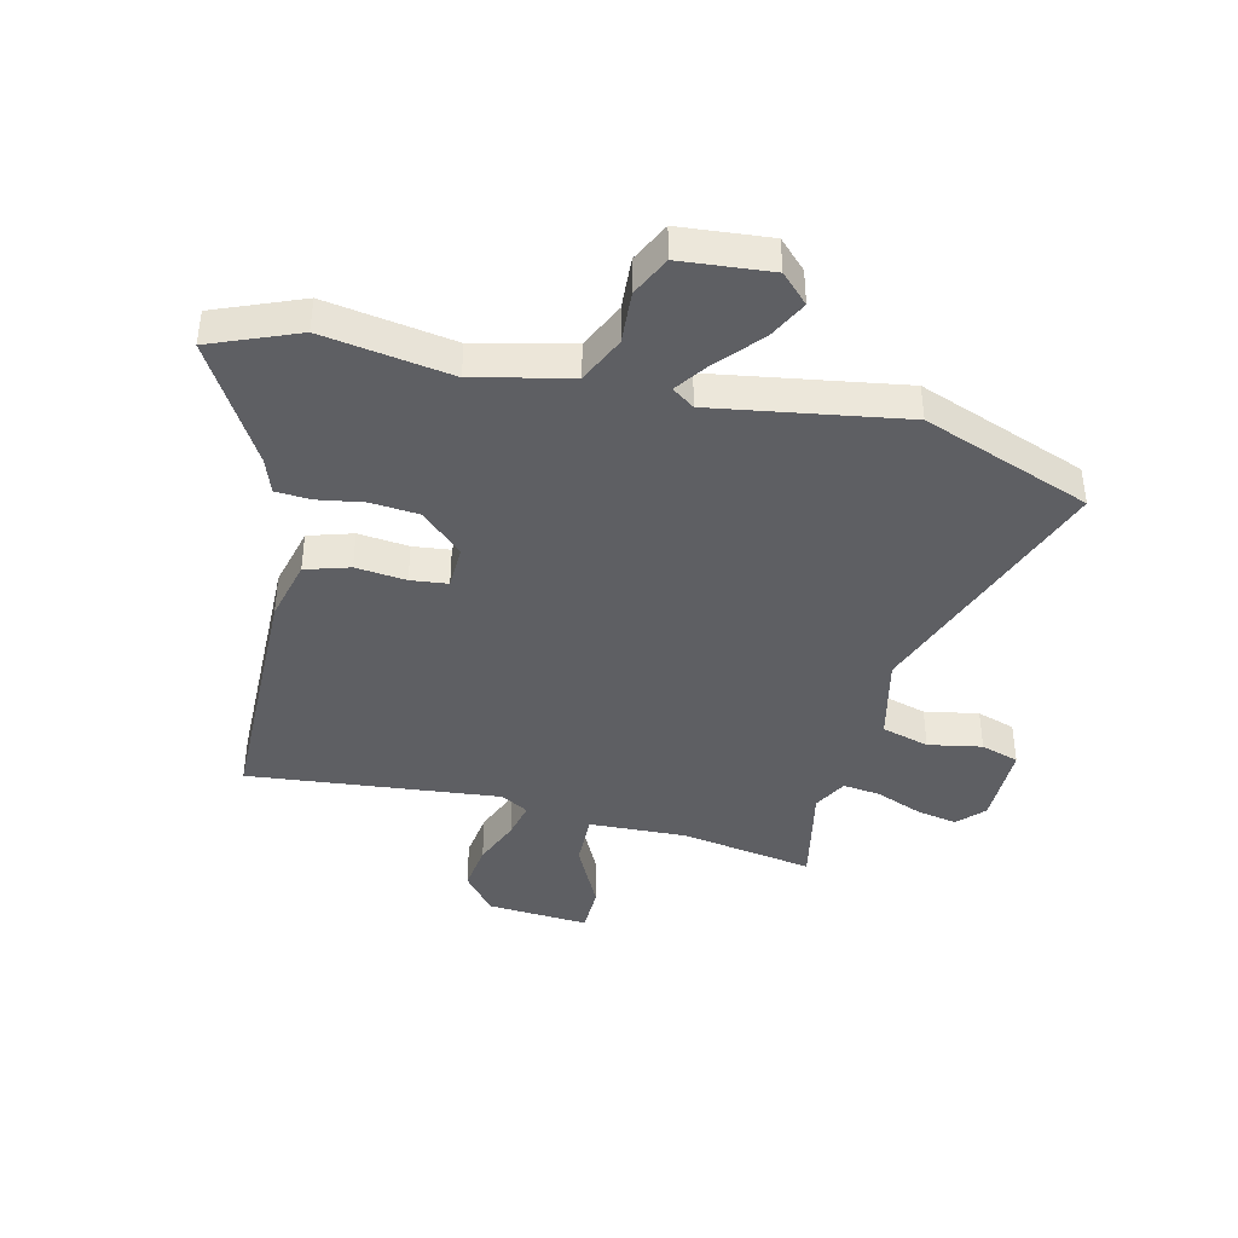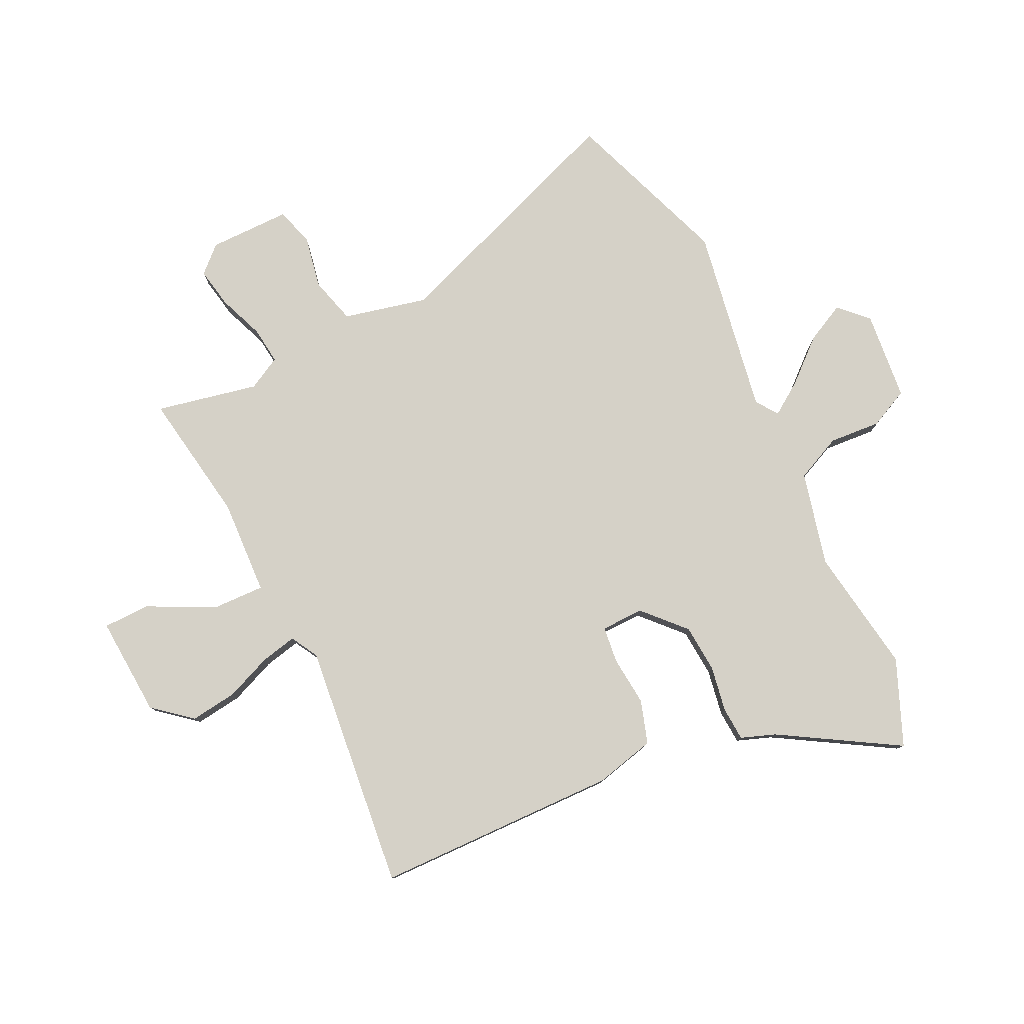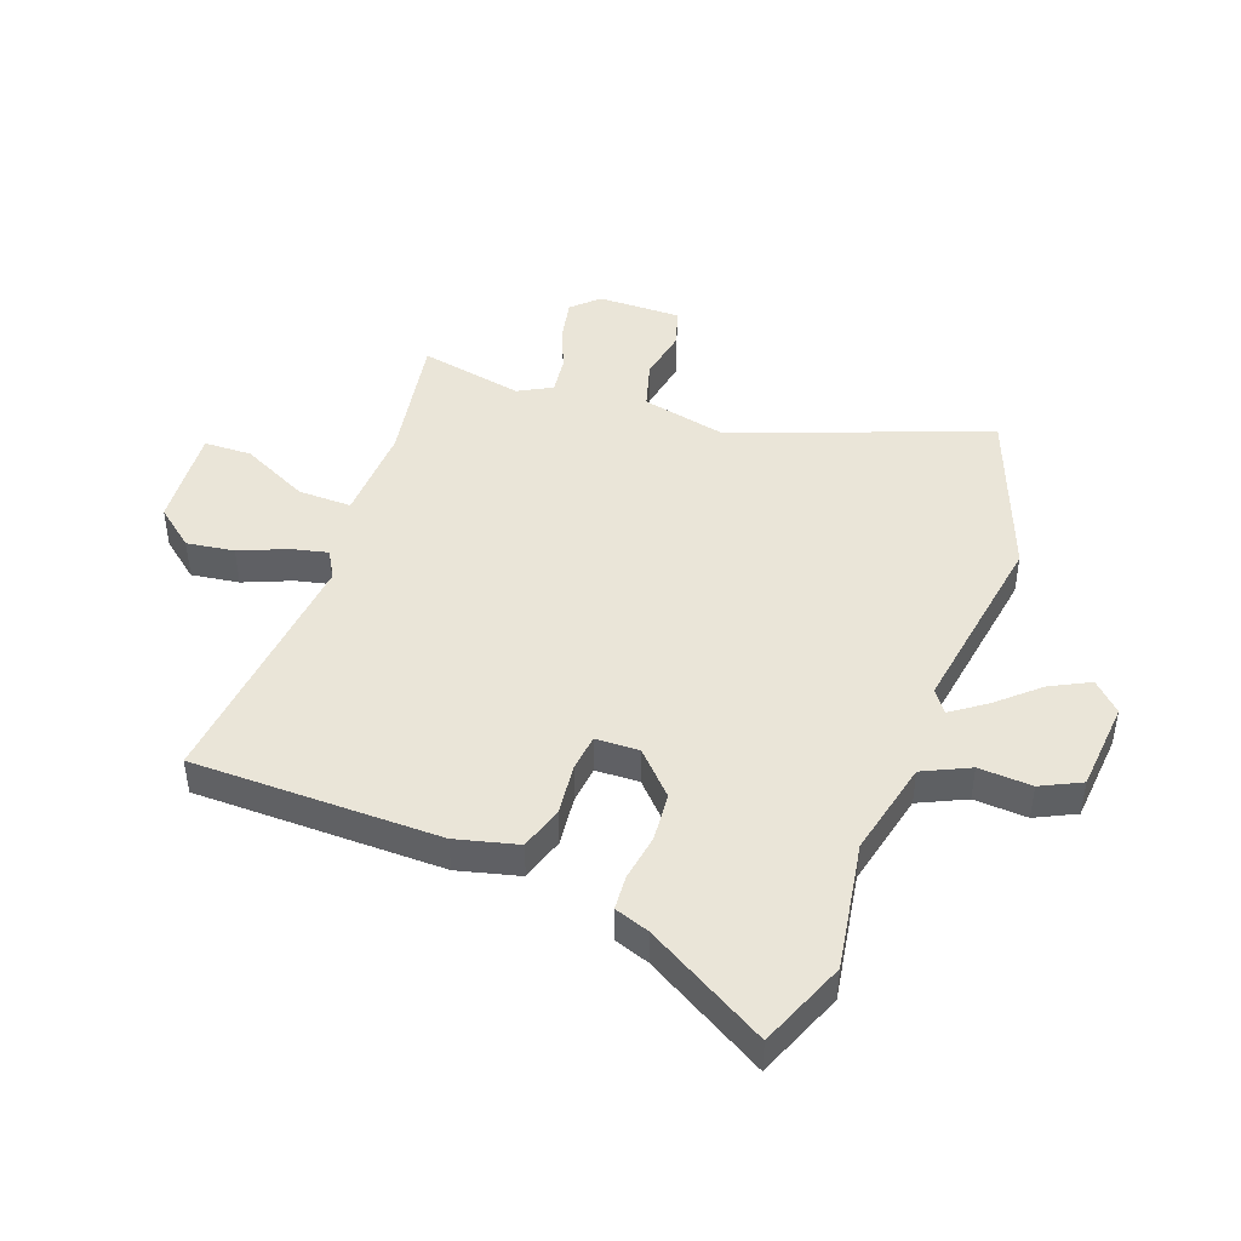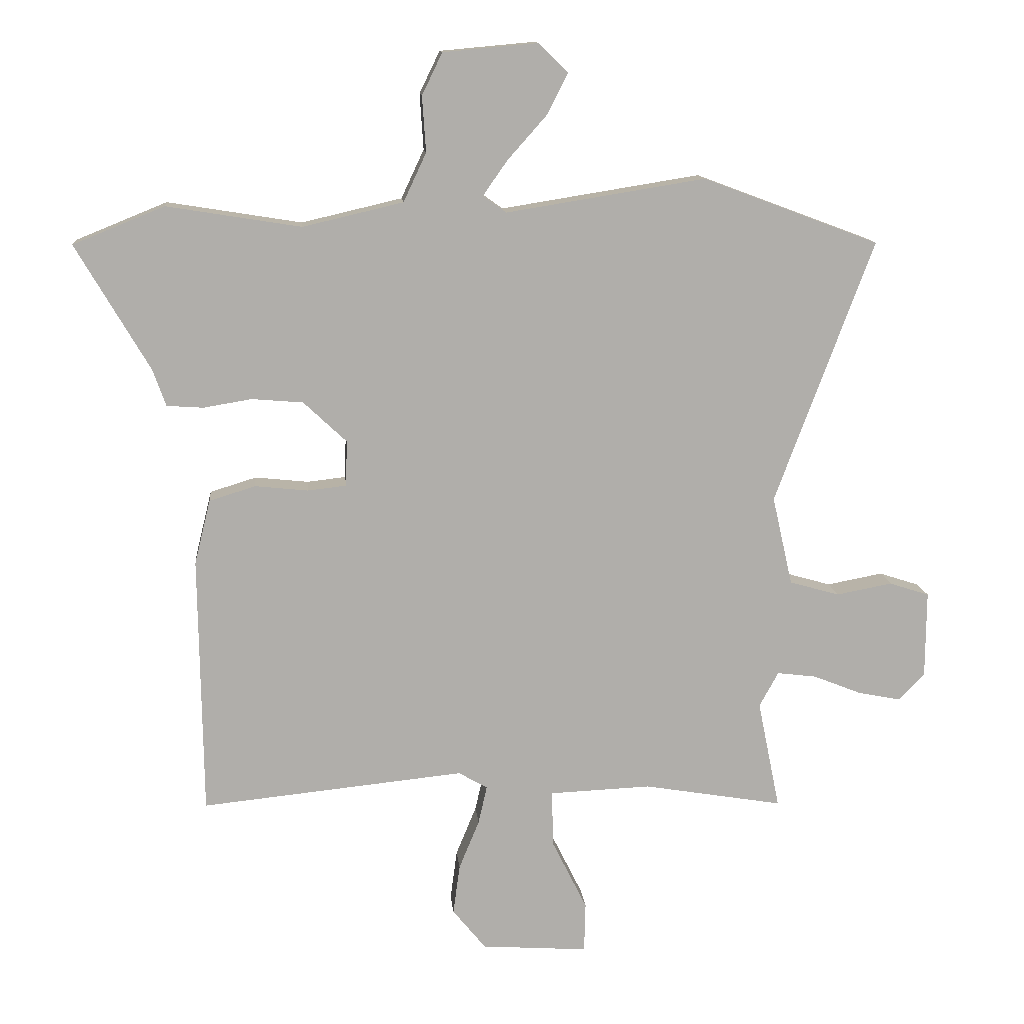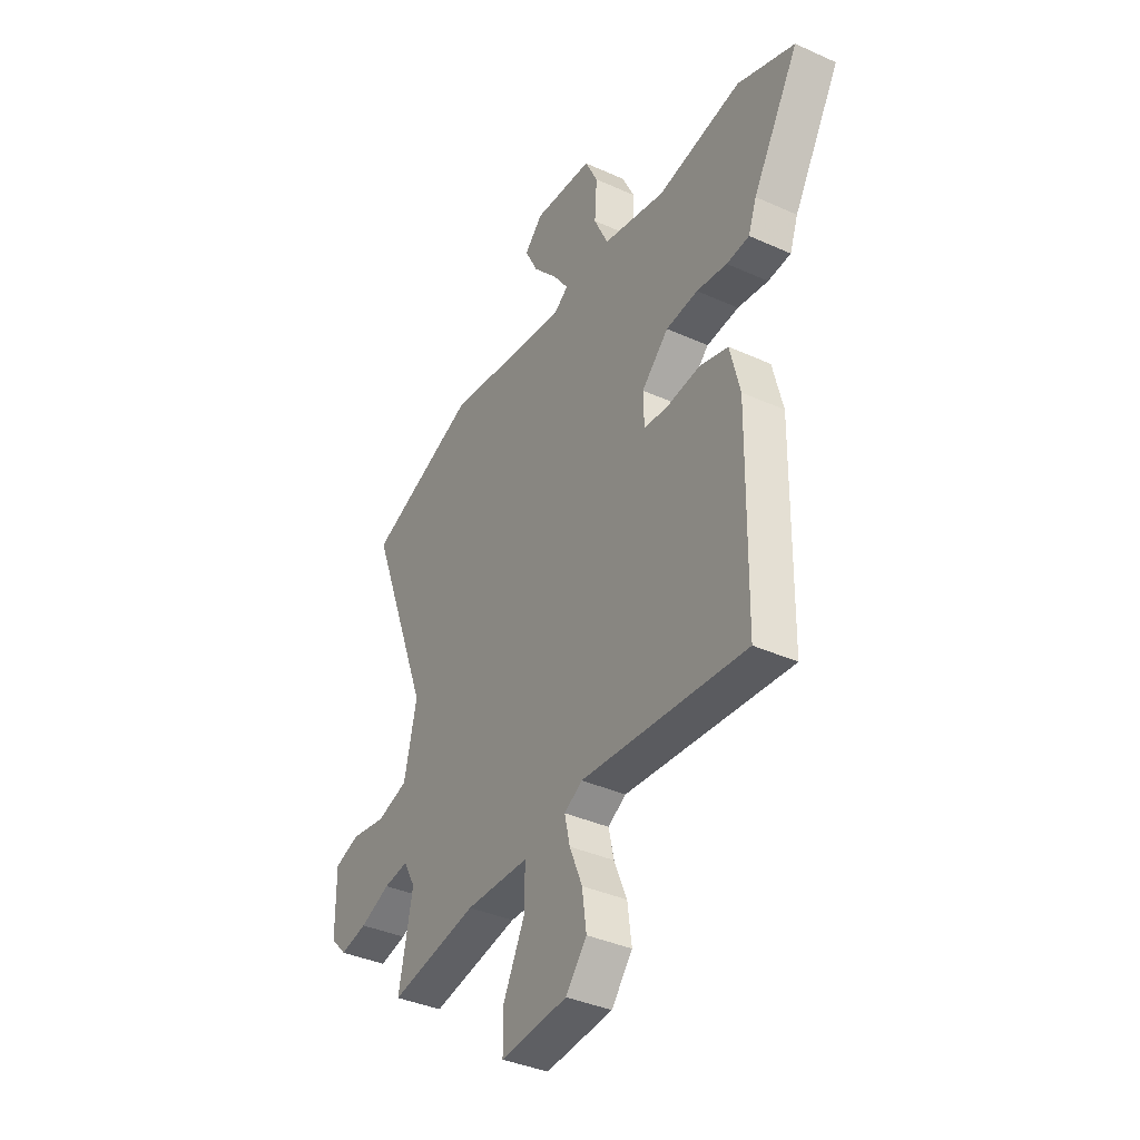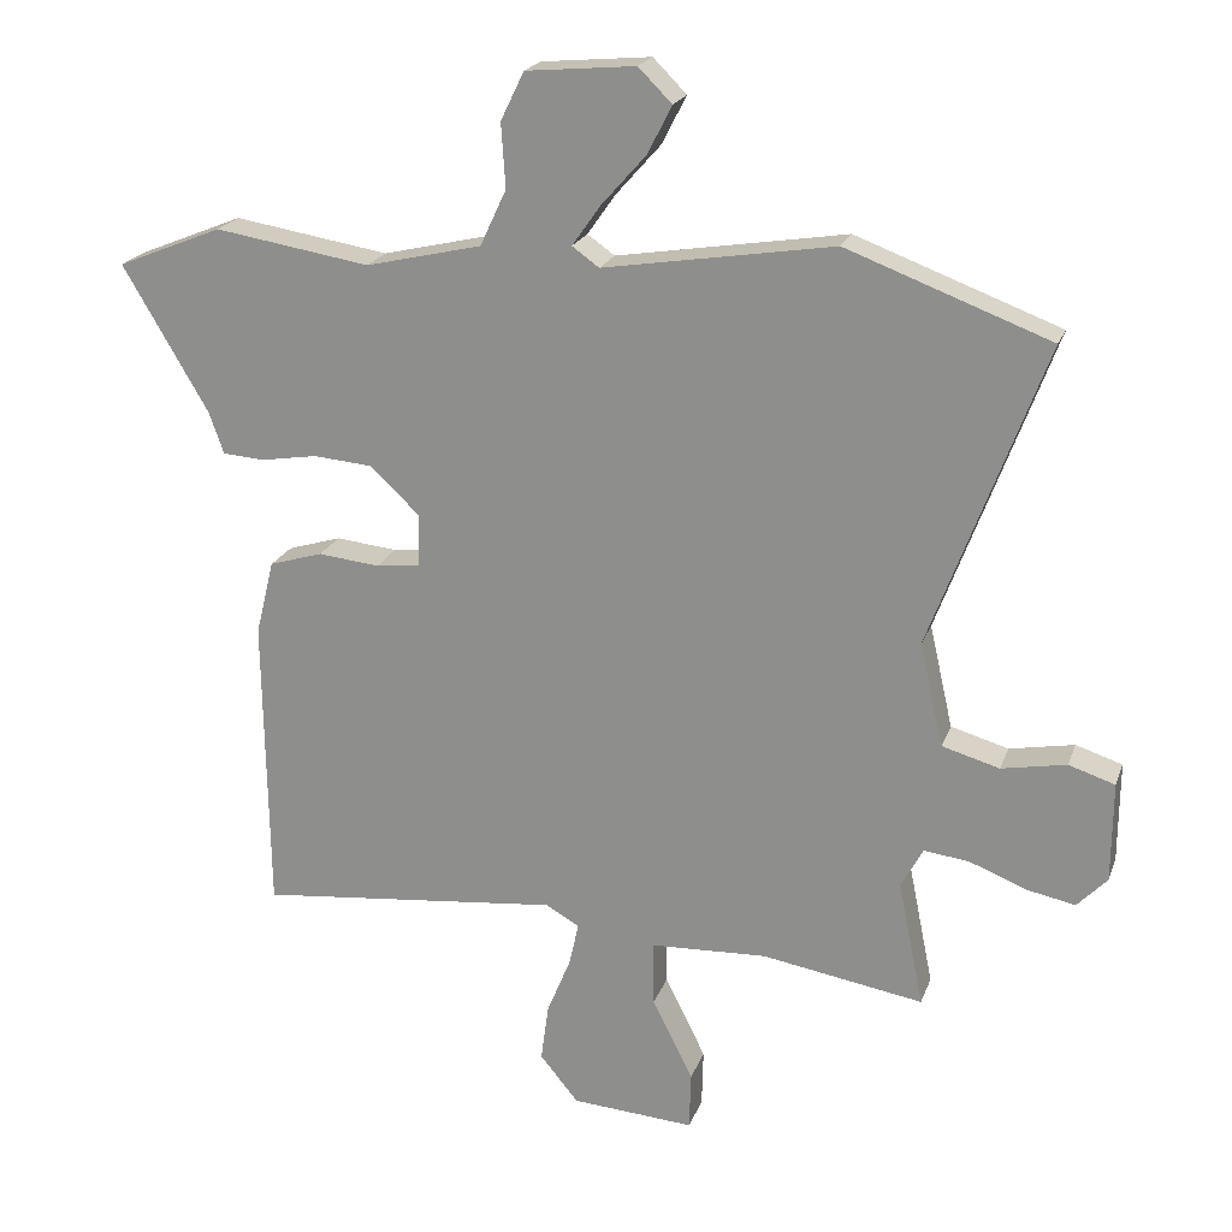
<metadata>
{"format":"obj","ext":"obj","renderer":"f3d","projection":"perspective","resolution":1024,"background":"white","views":[{"elev":-41.2,"azim":-13.5,"up":"+Y"},{"elev":79.6,"azim":-115.4,"up":"+Y"},{"elev":45.0,"azim":-70.1,"up":"+Y"},{"elev":12.6,"azim":-5.3,"up":"+Z"},{"elev":-38.1,"azim":-119.8,"up":"+Z"},{"elev":20.9,"azim":16.7,"up":"+Z"}]}
</metadata>
<code>
v 0.385 0.07 0.543
v 0.671 0.07 0.436
v 0.511 0.07 0.008
v 0.544 0.07 -0.137
v 0.625 0.07 -0.16
v 0.716 0.07 -0.143
v 0.781 0.07 -0.164
v 0.78 0.07 -0.305
v 0.738 0.07 -0.349
v 0.668 0.07 -0.335
v 0.59 0.07 -0.304
v 0.526 0.07 -0.296
v 0.495 0.07 -0.353
v 0.531 0.07 -0.53
v 0.304 0.07 -0.492
v 0.139 0.07 -0.499
v 0.141 0.07 -0.59
v 0.198 0.07 -0.705
v 0.196 0.07 -0.786
v 0.023 0.07 -0.774
v -0.031 0.07 -0.708
v -0.02 0.07 -0.627
v 0.013 0.07 -0.547
v 0.027 0.07 -0.485
v -0.02 0.07 -0.458
v -0.448 0.07 -0.502
v -0.454 0.07 -0.081
v -0.428 0.07 0.024
v -0.353 0.07 0.047
v -0.267 0.07 0.038
v -0.204 0.07 0.045
v -0.202 0.07 0.119
v -0.272 0.07 0.185
v -0.355 0.07 0.192
v -0.434 0.07 0.179
v -0.493 0.07 0.183
v -0.514 0.07 0.242
v -0.634 0.07 0.446
v -0.486 0.07 0.506
v -0.268 0.07 0.471
v -0.105 0.07 0.509
v -0.068 0.07 0.588
v -0.074 0.07 0.678
v -0.041 0.07 0.746
v 0.113 0.07 0.76
v 0.16 0.07 0.713
v 0.126 0.07 0.646
v 0.063 0.07 0.575
v 0.023 0.07 0.518
v 0.061 0.07 0.491
v 0.385 0 0.543
v 0.671 0 0.436
v 0.511 0 0.008
v 0.544 0 -0.137
v 0.625 0 -0.16
v 0.716 0 -0.143
v 0.781 0 -0.164
v 0.78 0 -0.305
v 0.738 0 -0.349
v 0.668 0 -0.335
v 0.59 0 -0.304
v 0.526 0 -0.296
v 0.495 0 -0.353
v 0.531 0 -0.53
v 0.304 0 -0.492
v 0.139 0 -0.499
v 0.141 0 -0.59
v 0.198 0 -0.705
v 0.196 0 -0.786
v 0.023 0 -0.774
v -0.031 0 -0.708
v -0.02 0 -0.627
v 0.013 0 -0.547
v 0.027 0 -0.485
v -0.02 0 -0.458
v -0.448 0 -0.502
v -0.454 0 -0.081
v -0.428 0 0.024
v -0.353 0 0.047
v -0.267 0 0.038
v -0.204 0 0.045
v -0.202 0 0.119
v -0.272 0 0.185
v -0.355 0 0.192
v -0.434 0 0.179
v -0.493 0 0.183
v -0.514 0 0.242
v -0.634 0 0.446
v -0.486 0 0.506
v -0.268 0 0.471
v -0.105 0 0.509
v -0.068 0 0.588
v -0.074 0 0.678
v -0.041 0 0.746
v 0.113 0 0.76
v 0.16 0 0.713
v 0.126 0 0.646
v 0.063 0 0.575
v 0.023 0 0.518
v 0.061 0 0.491
f 45 46 47 48
f 45 48 49
f 42 43 44 45
f 41 42 45 49
f 40 41 49 50
f 37 38 39 40
f 34 35 36 37
f 33 34 37 40
f 32 33 40 50
f 27 28 29 30
f 25 26 27 30
f 24 25 30 31
f 20 21 22 23
f 20 23 24
f 17 18 19 20
f 16 17 20 24
f 15 16 24 31
f 13 14 15 31
f 8 9 10 11
f 8 11 12
f 5 6 7 8
f 4 5 8 12
f 3 4 12 13
f 1 2 3
f 13 31 32 50
f 1 3 13 50
f 98 97 96 95
f 99 98 95
f 95 94 93 92
f 99 95 92 91
f 100 99 91 90
f 90 89 88 87
f 87 86 85 84
f 90 87 84 83
f 100 90 83 82
f 80 79 78 77
f 80 77 76 75
f 81 80 75 74
f 73 72 71 70
f 74 73 70
f 70 69 68 67
f 74 70 67 66
f 81 74 66 65
f 81 65 64 63
f 61 60 59 58
f 62 61 58
f 58 57 56 55
f 62 58 55 54
f 63 62 54 53
f 53 52 51
f 100 82 81 63
f 100 63 53 51
f 1 51 52 2
f 2 52 53 3
f 3 53 54 4
f 4 54 55 5
f 5 55 56 6
f 6 56 57 7
f 7 57 58 8
f 8 58 59 9
f 9 59 60 10
f 10 60 61 11
f 11 61 62 12
f 12 62 63 13
f 13 63 64 14
f 14 64 65 15
f 15 65 66 16
f 16 66 67 17
f 17 67 68 18
f 18 68 69 19
f 19 69 70 20
f 20 70 71 21
f 21 71 72 22
f 22 72 73 23
f 23 73 74 24
f 24 74 75 25
f 25 75 76 26
f 26 76 77 27
f 27 77 78 28
f 28 78 79 29
f 29 79 80 30
f 30 80 81 31
f 31 81 82 32
f 32 82 83 33
f 33 83 84 34
f 34 84 85 35
f 35 85 86 36
f 36 86 87 37
f 37 87 88 38
f 38 88 89 39
f 39 89 90 40
f 40 90 91 41
f 41 91 92 42
f 42 92 93 43
f 43 93 94 44
f 44 94 95 45
f 45 95 96 46
f 46 96 97 47
f 47 97 98 48
f 48 98 99 49
f 49 99 100 50
f 50 100 51 1

</code>
